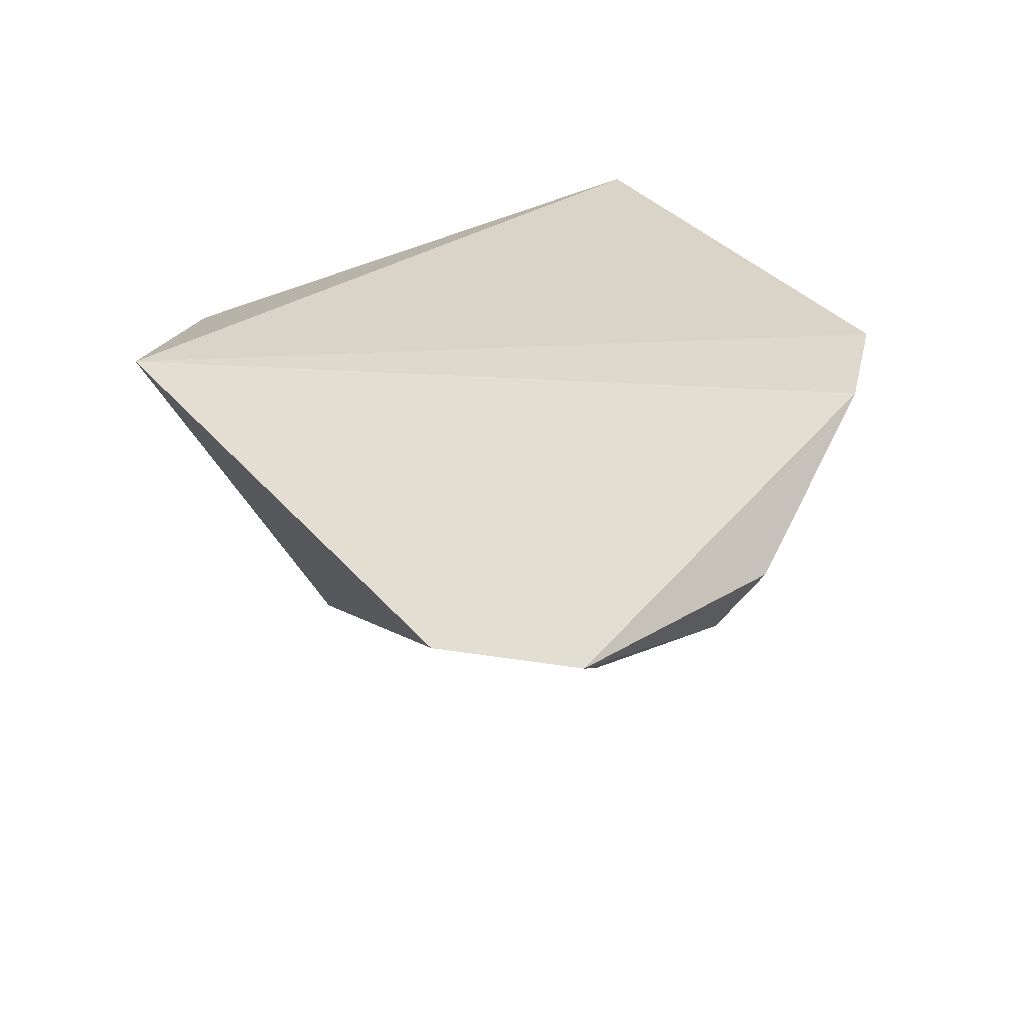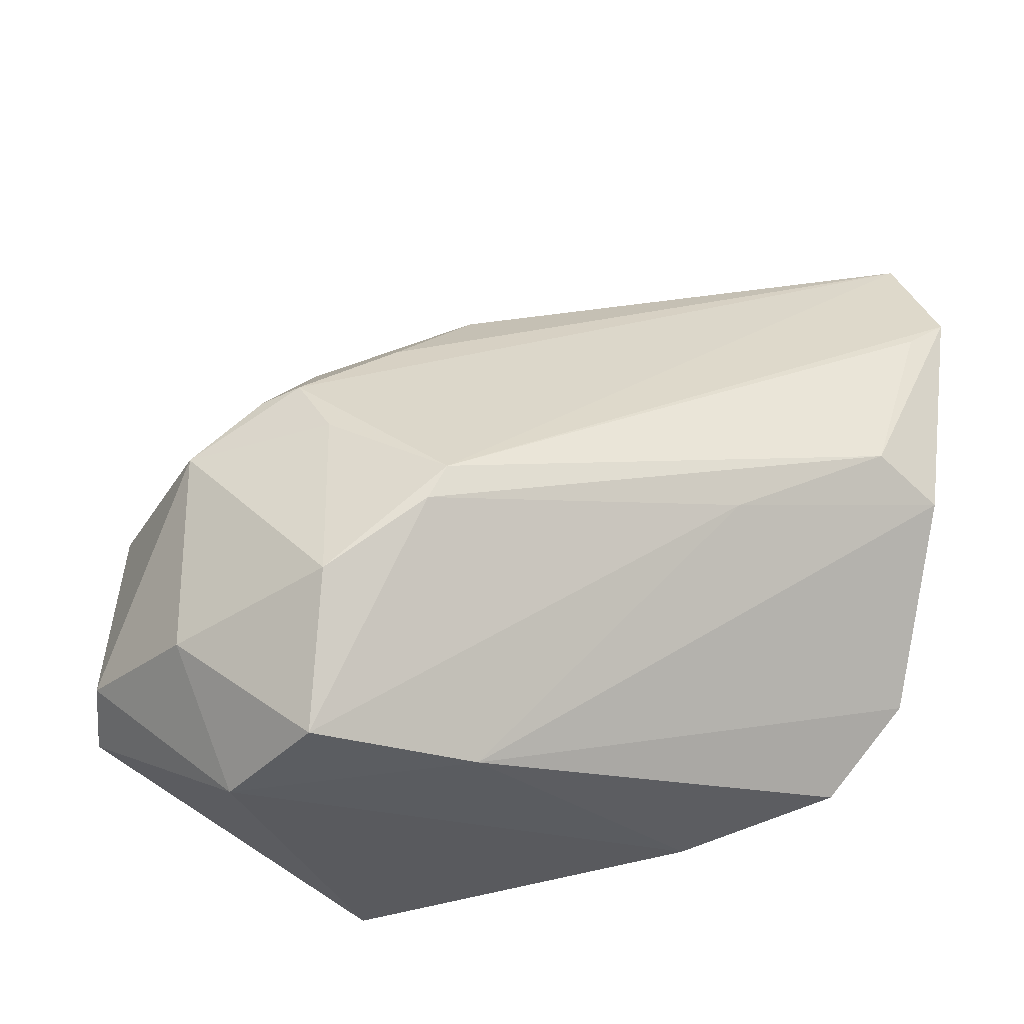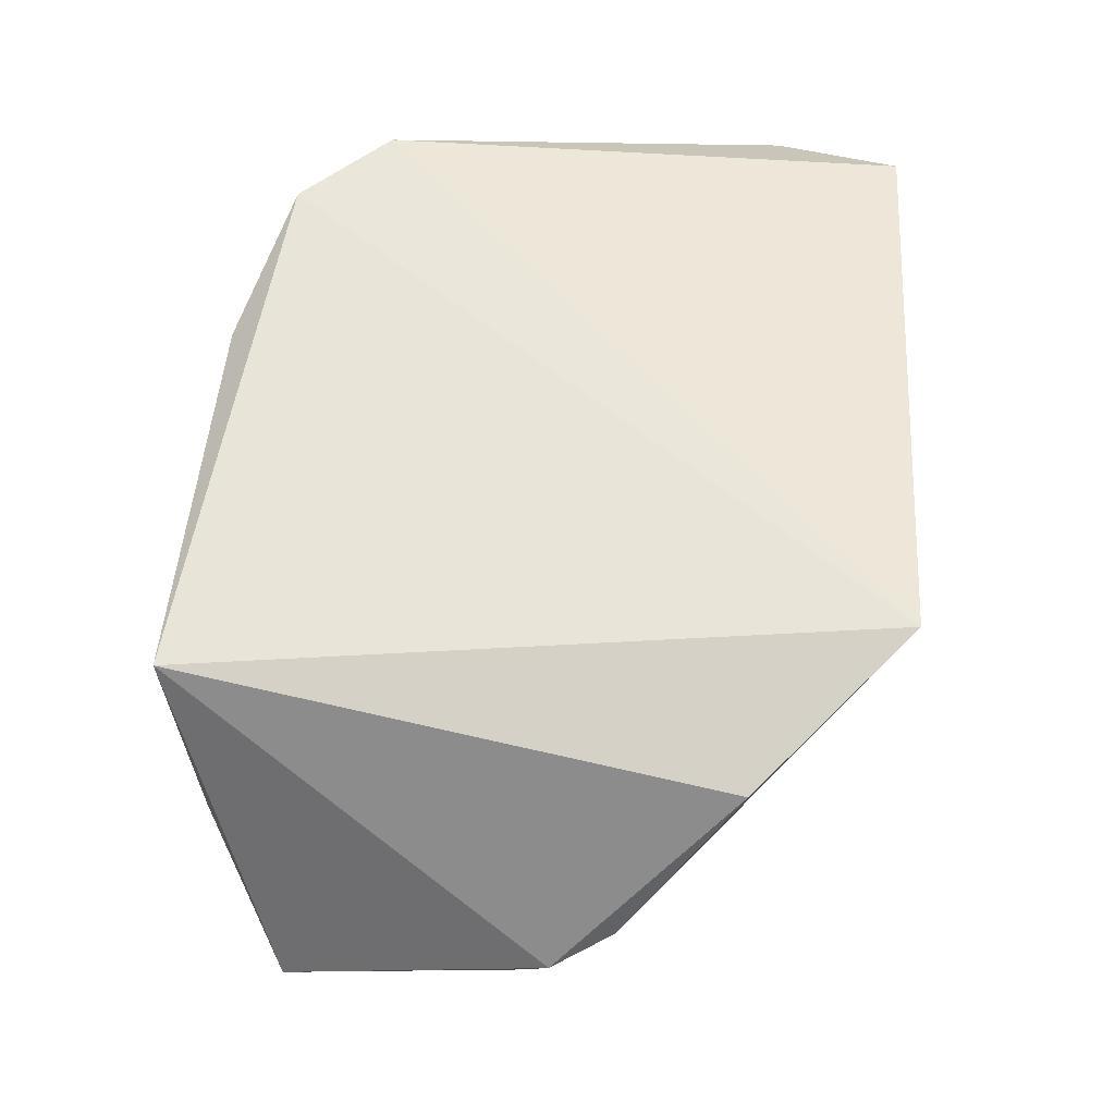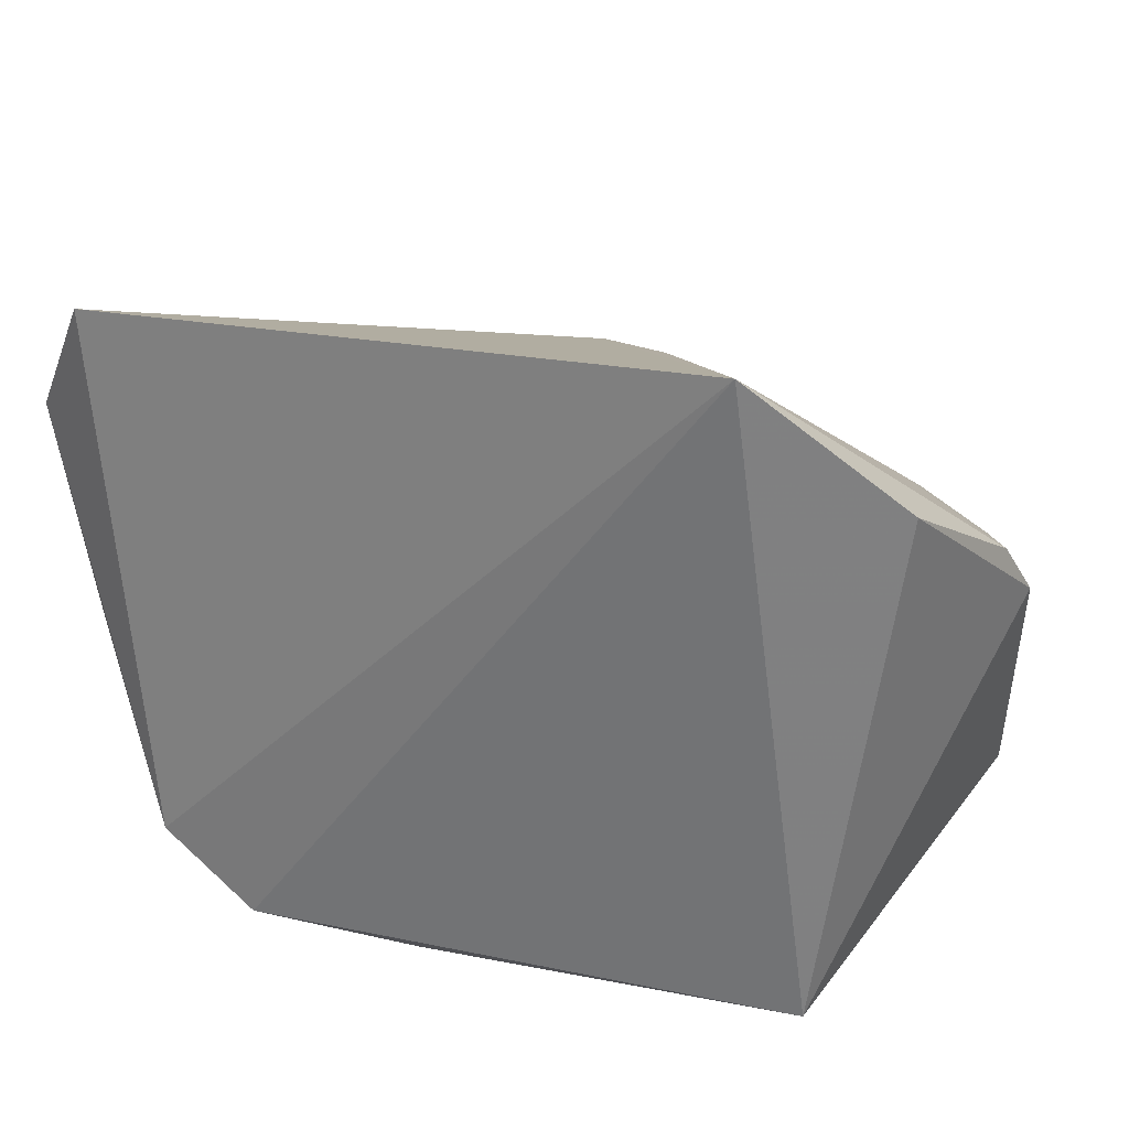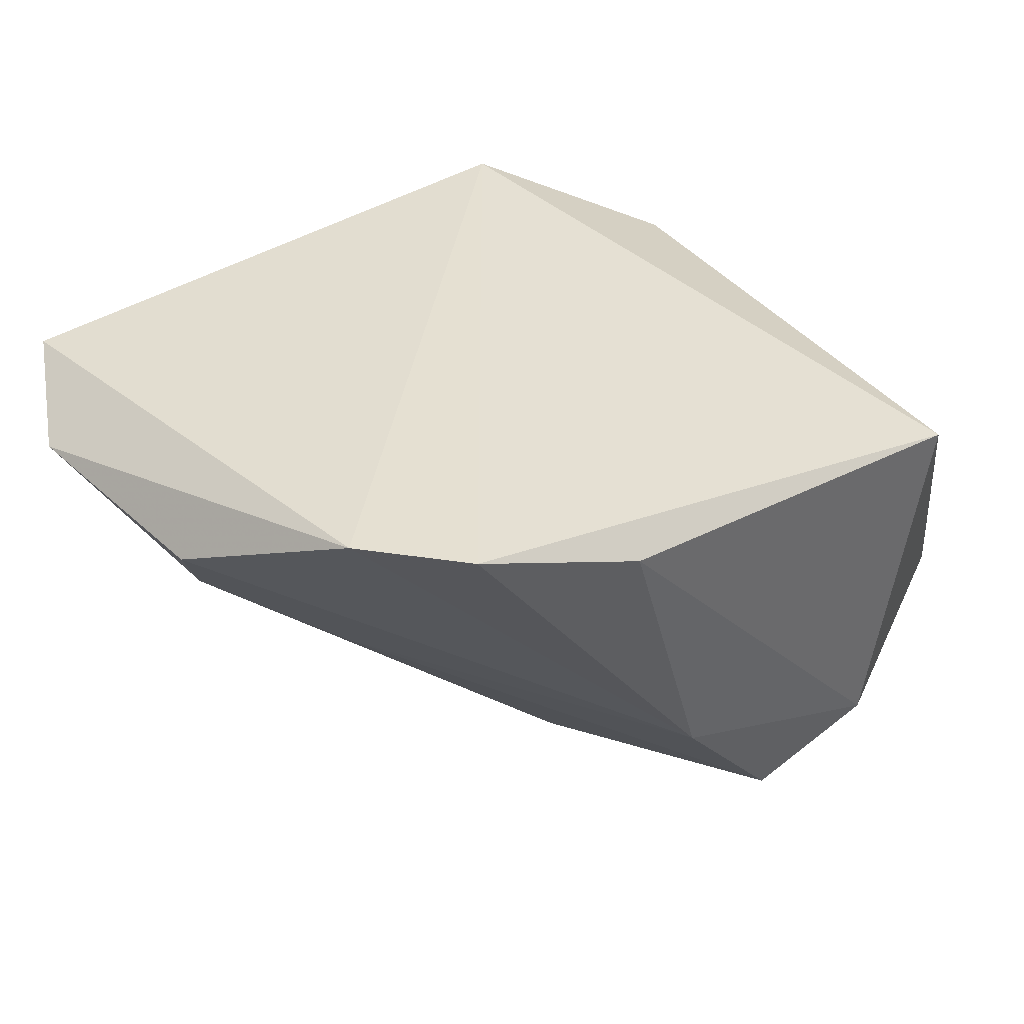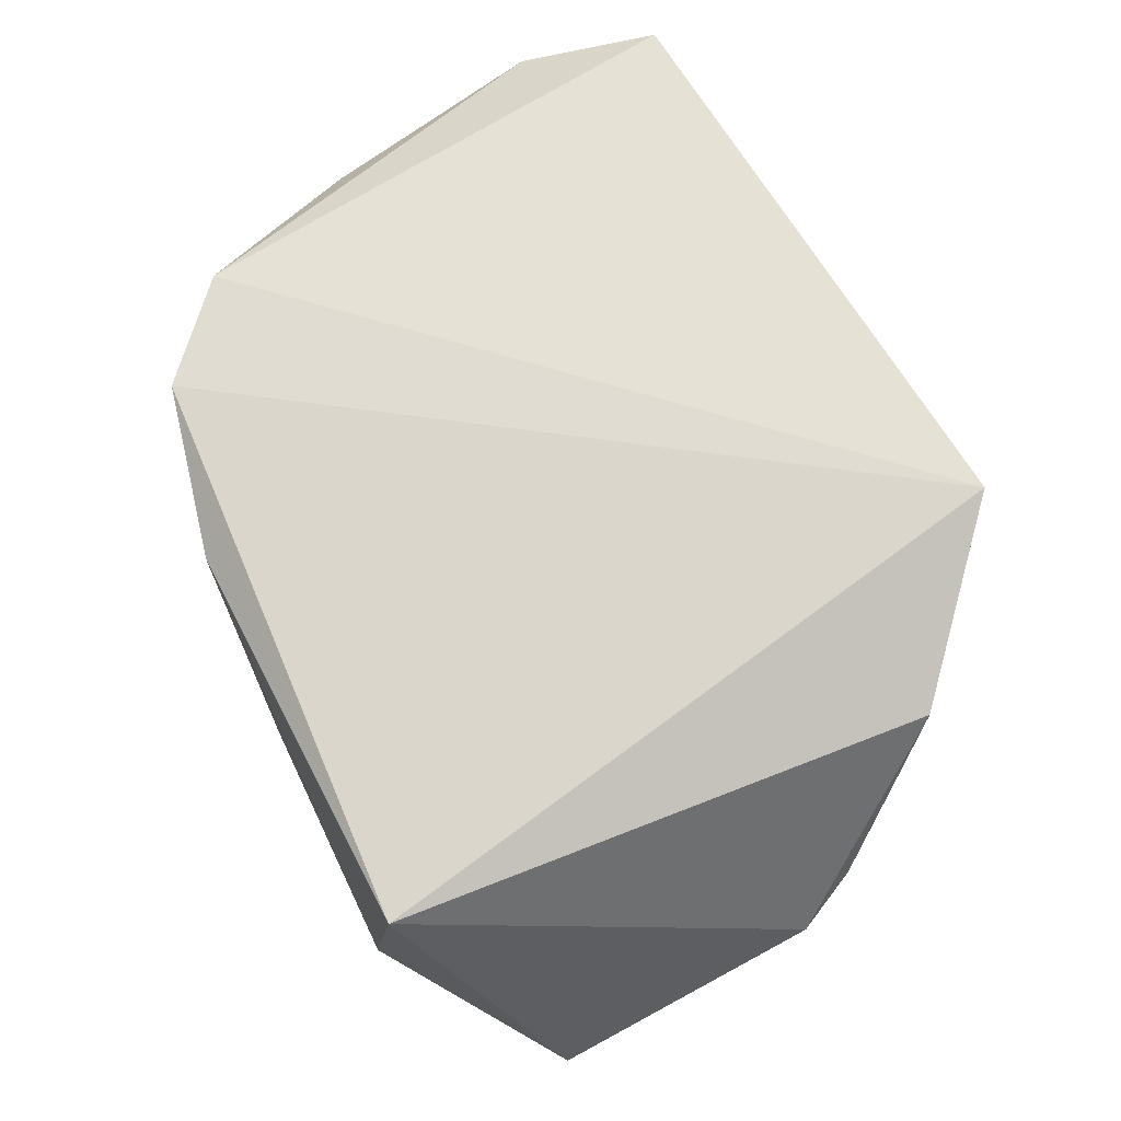
<metadata>
{"format":"obj","ext":"obj","renderer":"f3d","projection":"perspective","resolution":1024,"background":"white","views":[{"elev":35.3,"azim":57.7,"up":"+Y"},{"elev":-32.3,"azim":28.2,"up":"+Z"},{"elev":53.5,"azim":-85.5,"up":"+Y"},{"elev":33.1,"azim":-164.0,"up":"+Z"},{"elev":41.5,"azim":144.4,"up":"+Y"},{"elev":68.3,"azim":-119.4,"up":"+Y"}]}
</metadata>
<code>
v -0.4303 -0.2185 -0.08374
v -0.3493 -0.1535 -0.08741
v -0.3542 -0.1469 -0.03079
v -0.4495 -0.1474 -0.02786
v -0.4643 -0.1485 -0.1389
v -0.4203 -0.1896 -0.04756
v -0.4093 -0.2159 -0.09697
v -0.4886 -0.1875 -0.07948
v -0.3776 -0.1381 -0.1294
v -0.4375 -0.2174 -0.07321
v -0.3445 -0.1527 -0.05061
v -0.4537 -0.2064 -0.1398
v -0.4739 -0.1581 -0.05171
v -0.4333 -0.2152 -0.138
v -0.3639 -0.1379 -0.1156
v -0.4269 -0.2038 -0.06072
v -0.4412 -0.2074 -0.06342
v -0.3543 -0.1648 -0.0824
v -0.4861 -0.2005 -0.1217
v -0.4847 -0.1823 -0.06982
v -0.4268 -0.2234 -0.1146
v -0.4025 -0.1452 -0.137
v -0.4159 -0.1931 -0.1376
v -0.4294 -0.1918 -0.04979
v -0.4684 -0.2075 -0.07636
v -0.3488 -0.1578 -0.05569
v -0.4118 -0.2173 -0.1028
v -0.4563 -0.22 -0.119
v -0.4554 -0.2222 -0.08512
v -0.3744 -0.1801 -0.09474
v -0.4808 -0.2045 -0.08501
v -0.4669 -0.1944 -0.06693
v -0.4799 -0.2101 -0.1168
v -0.4443 -0.2181 -0.07467
v -0.4804 -0.1966 -0.07637
f 6 3 4
f 9 5 4
f 10 7 3
f 10 1 7
f 11 3 7
f 13 4 5
f 13 5 8
f 15 9 4
f 15 4 3
f 15 3 11
f 15 11 2
f 16 10 3
f 16 3 6
f 17 16 6
f 17 10 16
f 18 2 11
f 19 8 5
f 19 5 12
f 20 13 8
f 20 4 13
f 21 7 1
f 22 12 5
f 22 5 9
f 23 9 15
f 23 22 9
f 23 14 12
f 23 12 22
f 23 15 2
f 24 17 6
f 24 6 4
f 24 4 17
f 26 18 11
f 26 11 7
f 26 7 18
f 27 18 7
f 27 21 14
f 27 7 21
f 28 12 14
f 28 14 21
f 29 21 1
f 29 1 10
f 29 28 21
f 30 14 23
f 30 27 14
f 30 18 27
f 30 23 2
f 30 2 18
f 31 8 19
f 31 29 25
f 32 25 17
f 32 17 4
f 32 4 20
f 33 19 12
f 33 12 28
f 33 28 29
f 33 31 19
f 33 29 31
f 34 29 10
f 34 10 17
f 34 17 25
f 34 25 29
f 35 31 25
f 35 20 8
f 35 8 31
f 35 32 20
f 35 25 32

</code>
